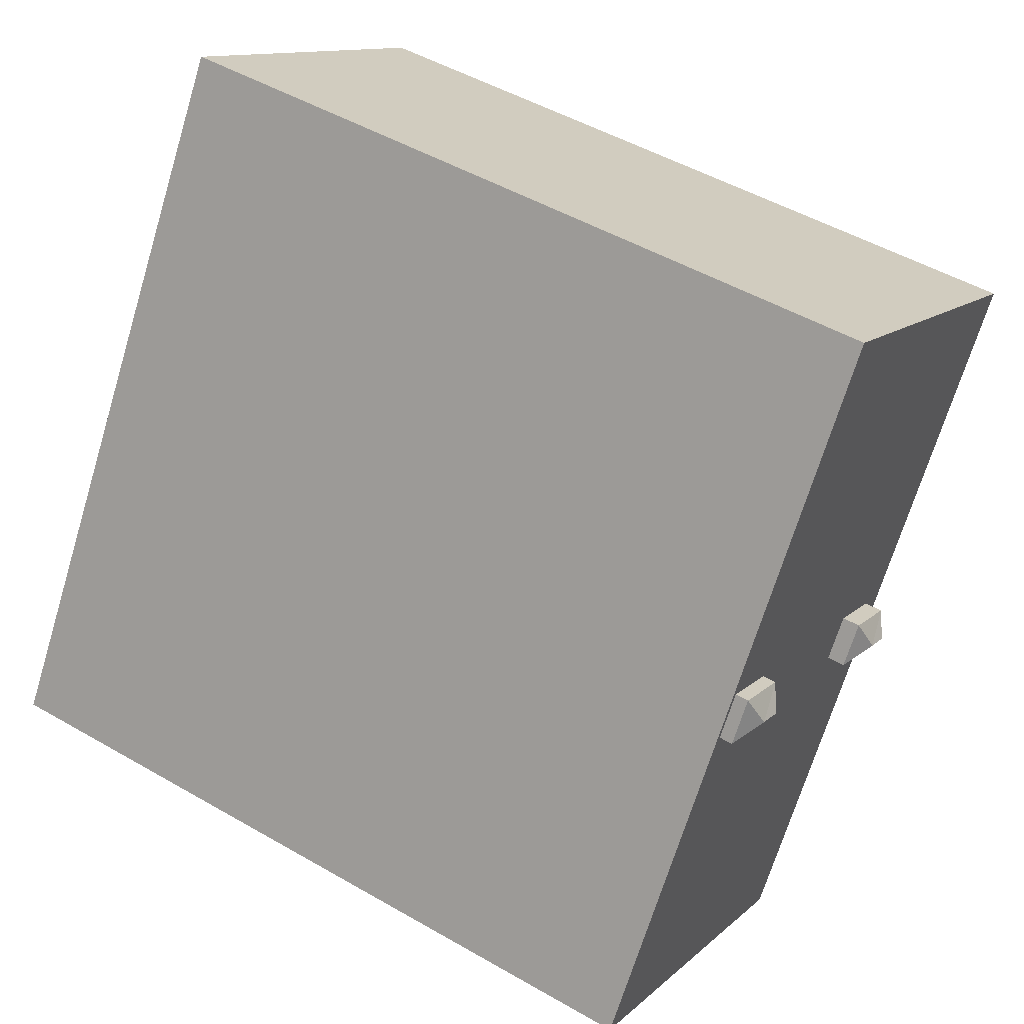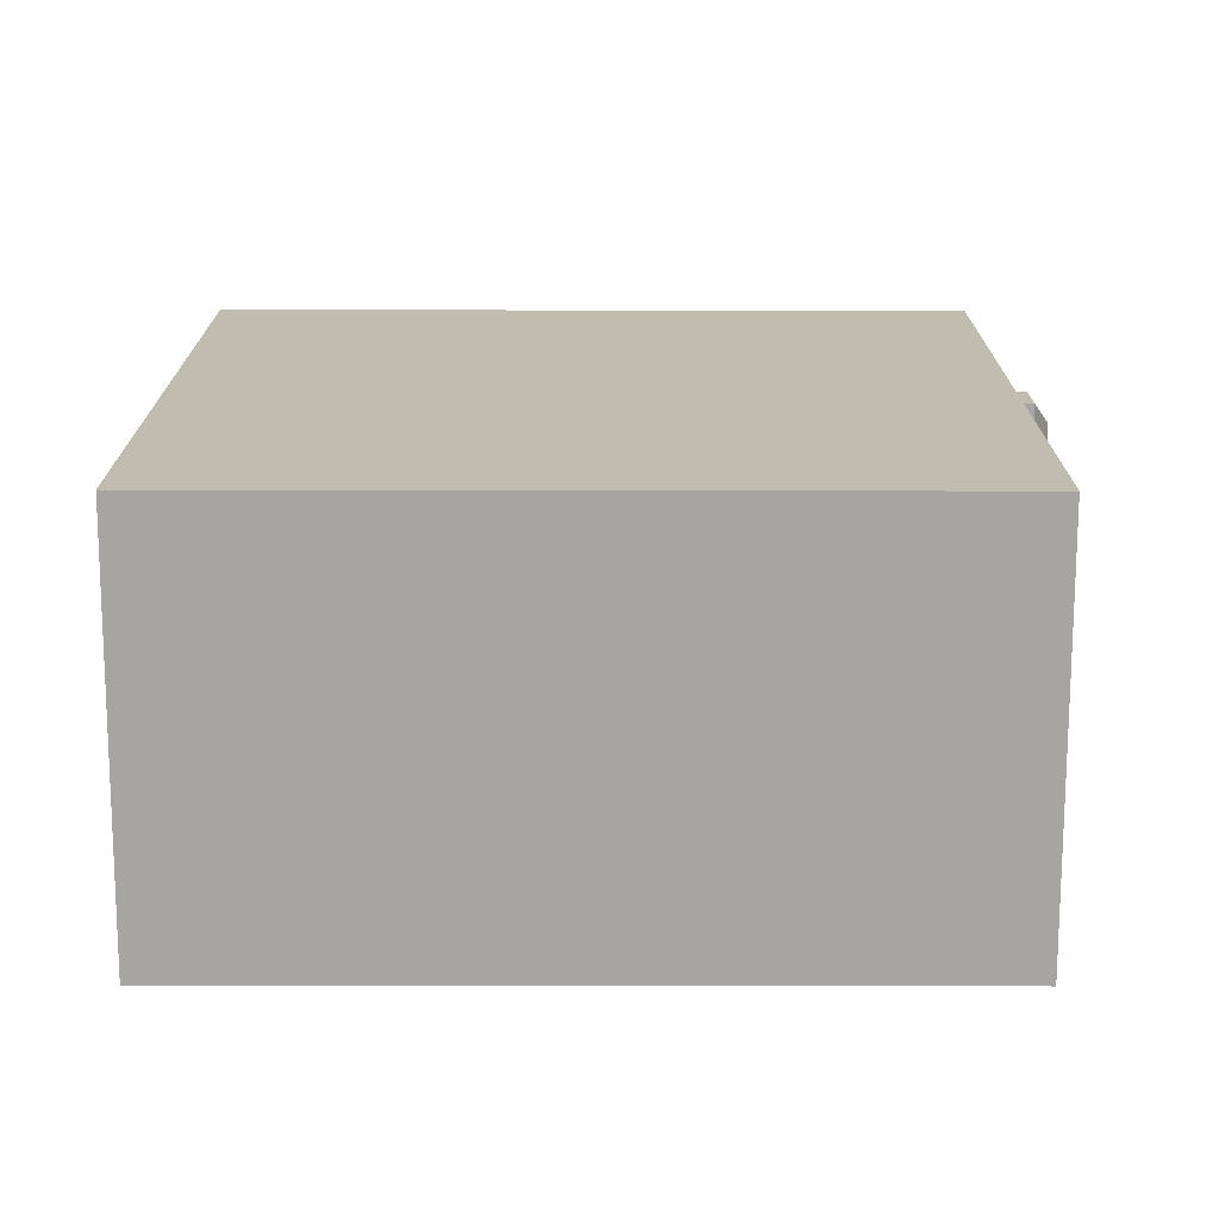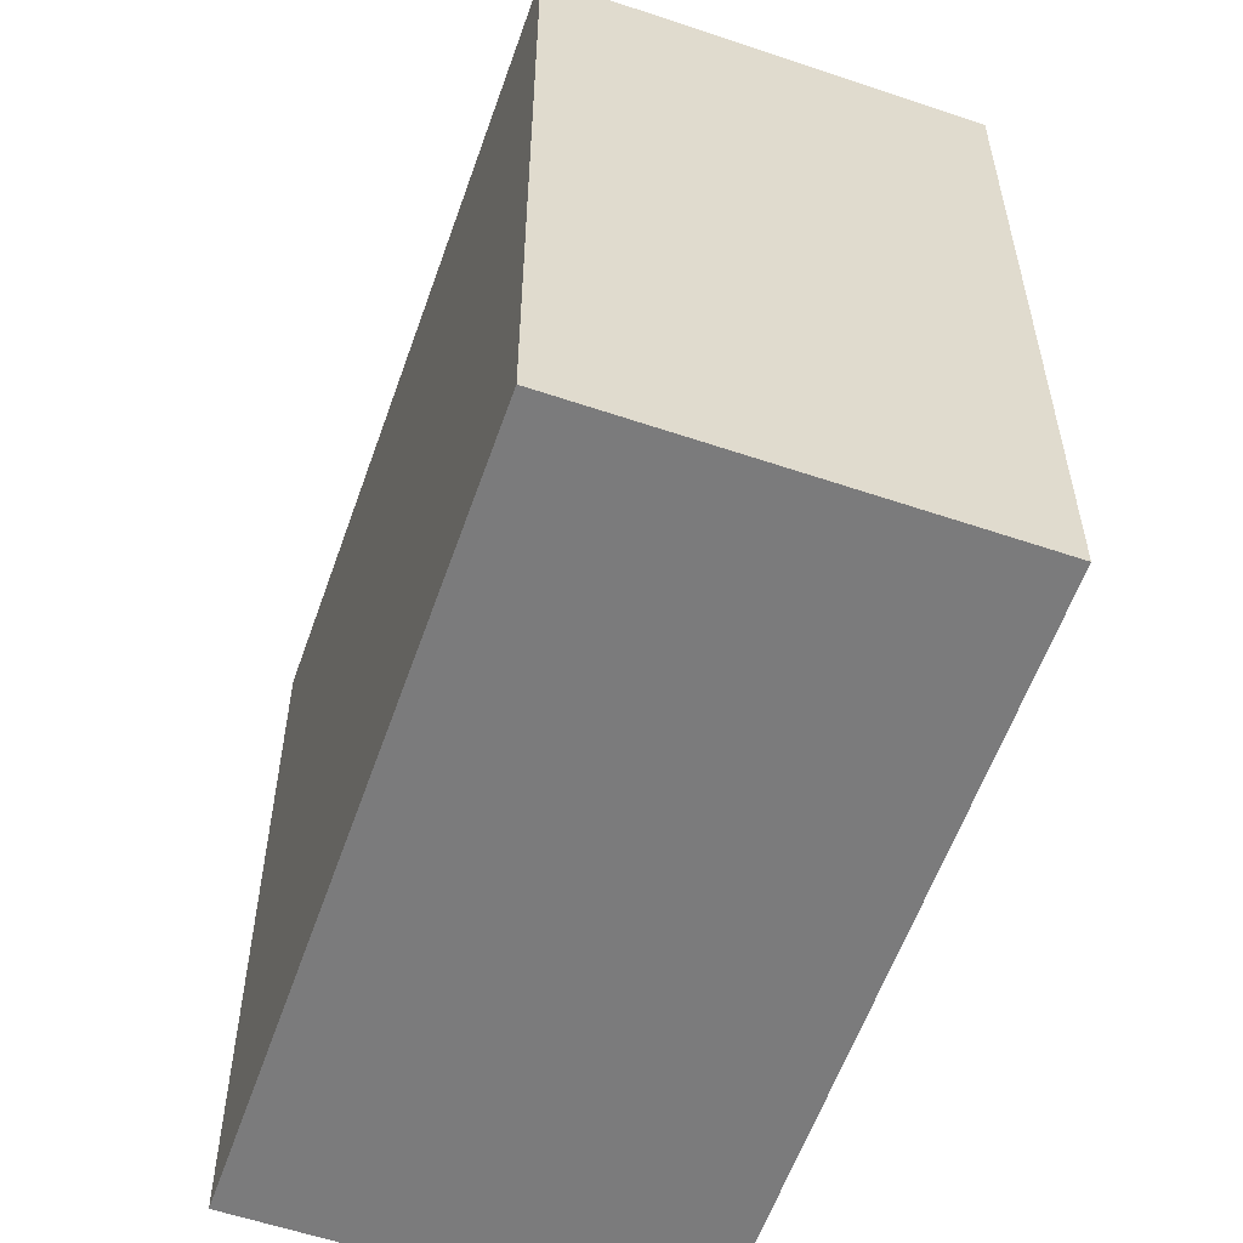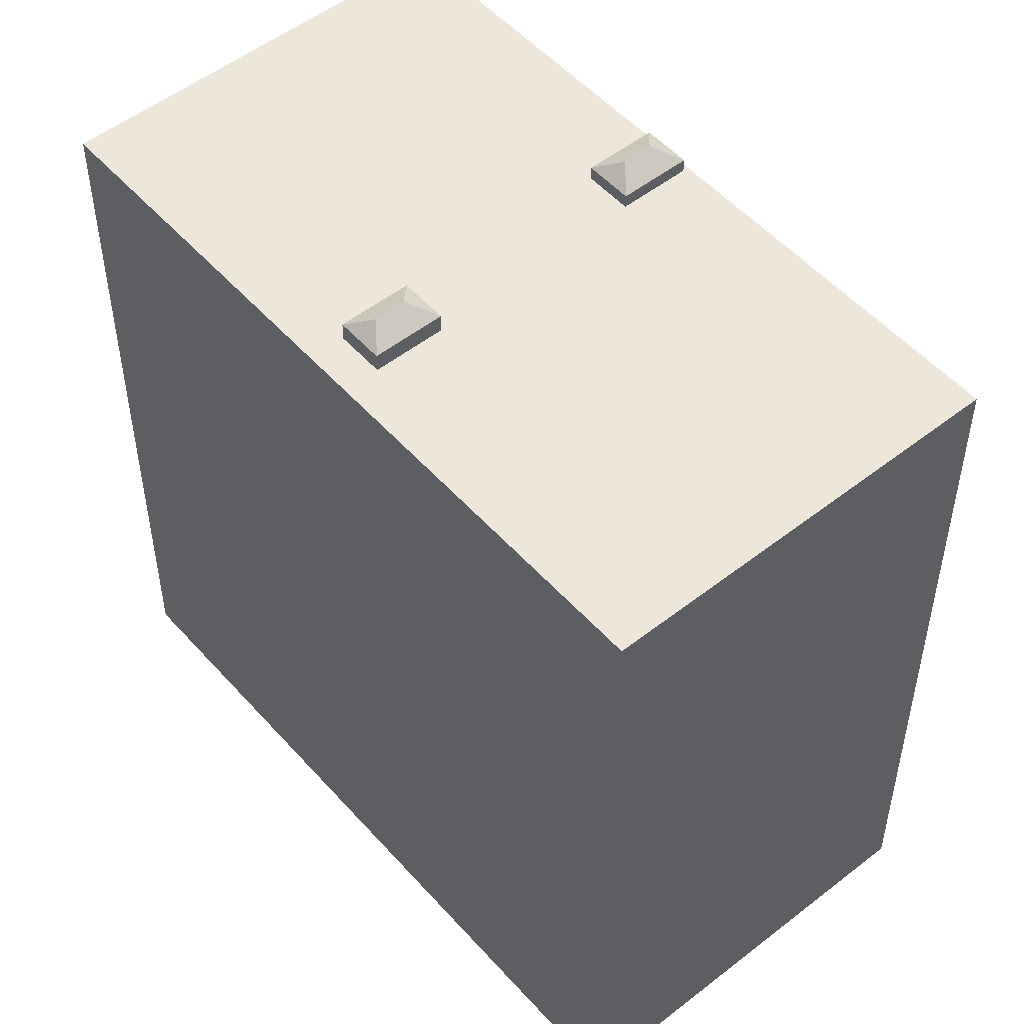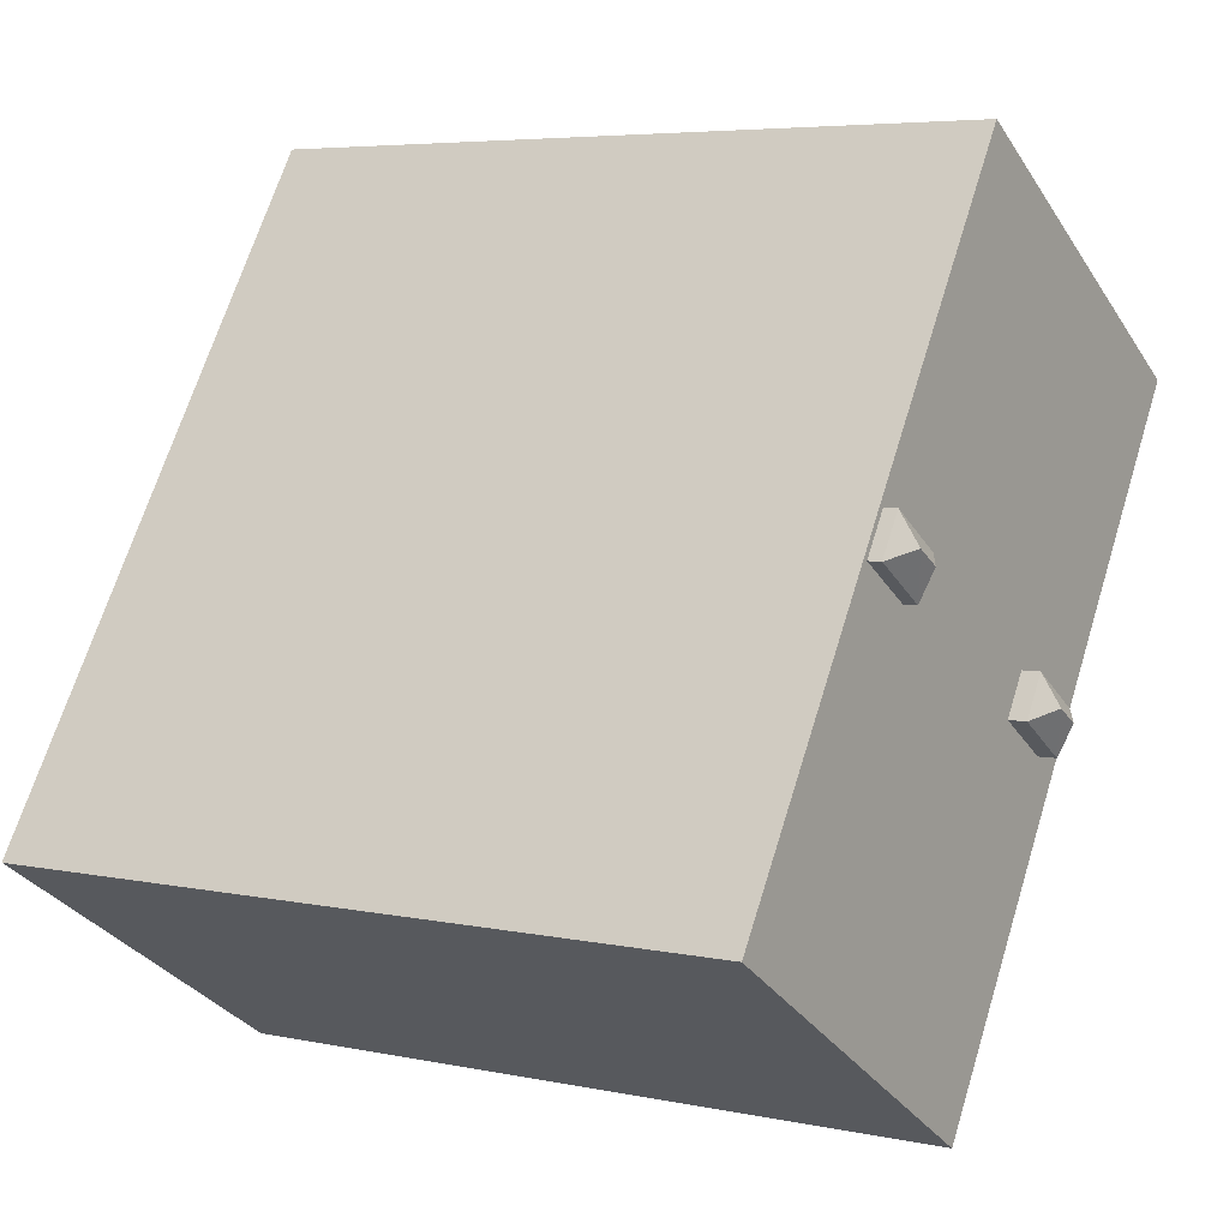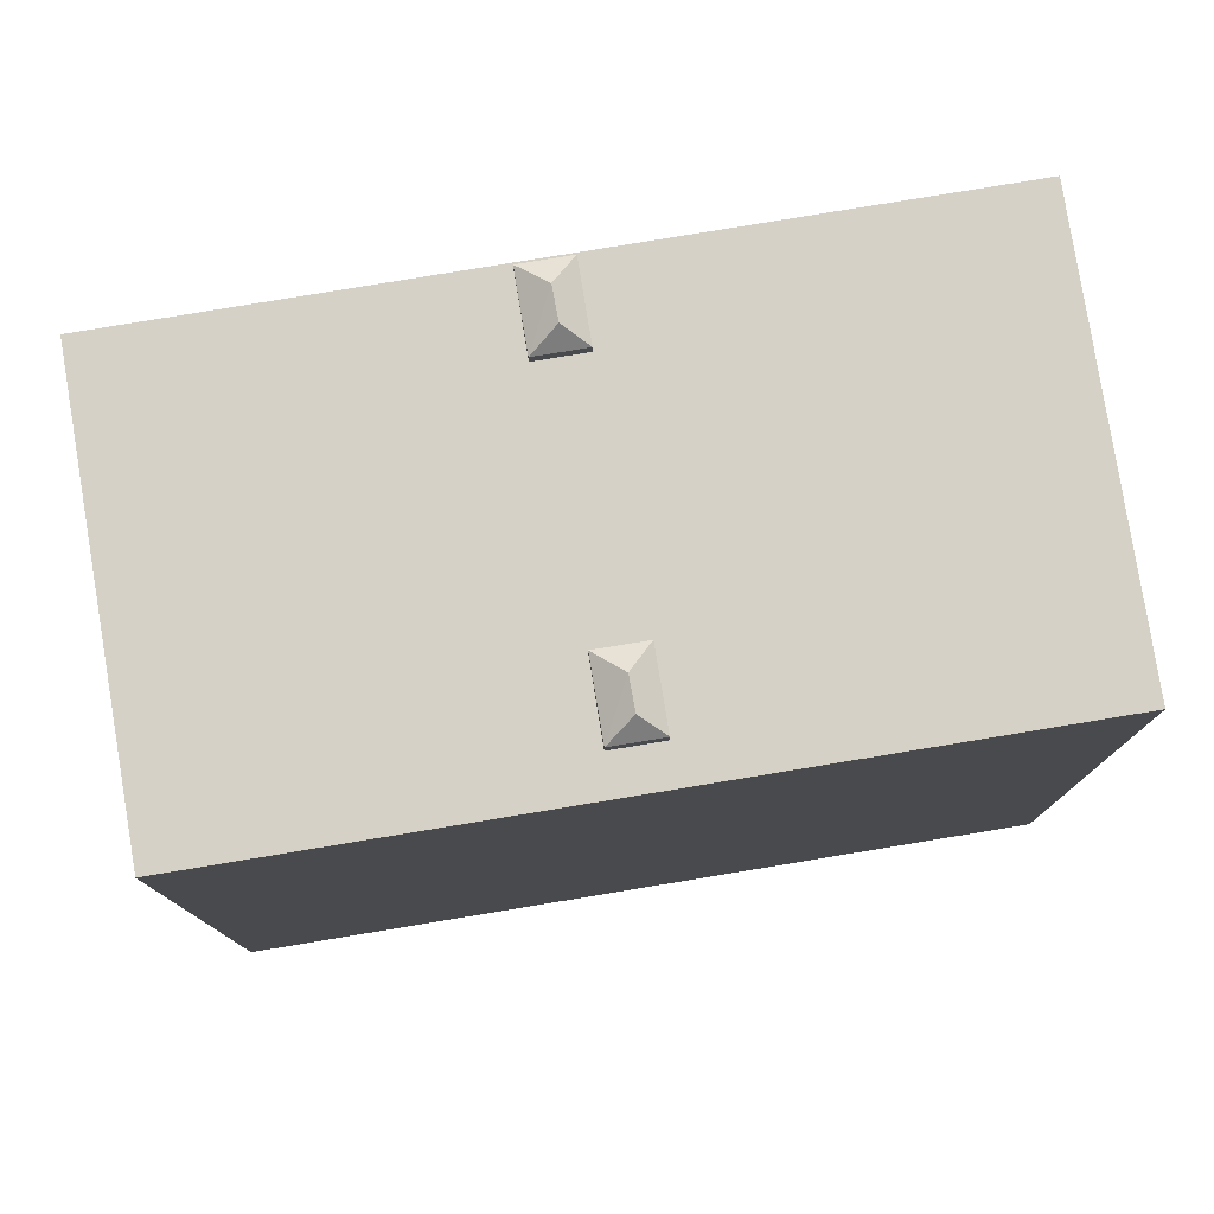
<metadata>
{"format":"obj","ext":"obj","renderer":"f3d","projection":"perspective","resolution":1024,"background":"white","views":[{"elev":49.2,"azim":122.7,"up":"+Z"},{"elev":-41.2,"azim":89.9,"up":"+Z"},{"elev":-58.4,"azim":128.2,"up":"+Y"},{"elev":52.1,"azim":-72.8,"up":"+Y"},{"elev":5.4,"azim":123.3,"up":"+Z"},{"elev":79.7,"azim":-131.9,"up":"+Y"}]}
</metadata>
<code>
v -0.5772 7.072 8.068
v 3.058 7.072 2.178
v 1.918 7.072 1.45
v -0.5772 7.072 8.068
v 7.075 7.072 -3.921
v 3.058 7.072 2.178
v -1.721 7.072 -0.692
v -0.5772 7.072 8.068
v 1.918 7.072 1.45
v -7.075 7.072 3.921
v -1.721 7.072 -0.692
v -2.861 7.072 -1.42
v -7.075 7.072 3.921
v -0.5772 7.072 8.068
v -1.721 7.072 -0.692
v -7.075 7.072 3.921
v -2.861 7.072 -1.42
v 0.5778 7.072 -8.068
v -1.721 7.072 -0.692
v 1.918 7.072 1.45
v -1.235 7.072 -1.452
v 2.403 7.072 0.69
v 3.543 7.072 1.418
v 7.075 7.072 -3.921
v 3.058 7.072 2.178
v 7.075 7.072 -3.921
v 3.543 7.072 1.418
v -1.235 7.072 -1.452
v 2.403 7.072 0.69
v 7.075 7.072 -3.921
v -1.235 7.072 -1.452
v 1.918 7.072 1.45
v 2.403 7.072 0.69
v -2.376 7.072 -2.18
v -1.235 7.072 -1.452
v 0.5778 7.072 -8.068
v -1.235 7.072 -1.452
v 7.075 7.072 -3.921
v 0.5778 7.072 -8.068
v -2.861 7.072 -1.42
v -2.376 7.072 -2.18
v 0.5778 7.072 -8.068
v -2.861 7.414 -1.42
v -1.863 7.719 -1.286
v -2.352 7.719 -1.585
v -2.861 7.414 -1.42
v -1.721 7.414 -0.692
v -1.863 7.719 -1.286
v -1.863 7.719 -1.286
v -1.721 7.414 -0.692
v -1.235 7.414 -1.452
v -2.861 7.414 -1.42
v -2.352 7.719 -1.585
v -2.376 7.414 -2.18
v -2.376 7.414 -2.18
v -1.863 7.719 -1.286
v -1.235 7.414 -1.452
v -2.376 7.414 -2.18
v -2.352 7.719 -1.585
v -1.863 7.719 -1.286
v 1.918 7.324 1.45
v 2.916 7.629 1.583
v 2.427 7.629 1.284
v 1.918 7.324 1.45
v 3.058 7.324 2.178
v 2.916 7.629 1.583
v 2.916 7.629 1.583
v 3.058 7.324 2.178
v 3.543 7.324 1.418
v 1.918 7.324 1.45
v 2.427 7.629 1.284
v 2.403 7.324 0.69
v 2.403 7.324 0.69
v 2.916 7.629 1.583
v 3.543 7.324 1.418
v 2.403 7.324 0.69
v 2.427 7.629 1.284
v 2.916 7.629 1.583
v 3.249 -7.082 2.074
v 7.075 -7.082 -3.921
v 7.075 7.072 -3.921
v -0.5772 7.072 8.068
v -0.5772 -7.082 8.068
v 3.249 -7.082 2.074
v -0.5772 7.072 8.068
v 3.249 -7.082 2.074
v 7.075 7.072 -3.921
v 0.5778 7.072 -8.068
v 3.826 -7.082 -5.994
v 0.5778 -7.082 -8.068
v 3.826 -7.082 -5.994
v 7.075 7.072 -3.921
v 7.075 -7.082 -3.921
v 0.5778 7.072 -8.068
v 7.075 7.072 -3.921
v 3.826 -7.082 -5.994
v -7.075 7.072 3.921
v -3.249 -7.082 -2.073
v -7.075 -7.082 3.921
v -3.249 -7.082 -2.073
v 0.5778 7.072 -8.068
v 0.5778 -7.082 -8.068
v -7.075 7.072 3.921
v 0.5778 7.072 -8.068
v -3.249 -7.082 -2.073
v -7.075 -7.082 3.921
v -0.5772 -7.082 8.068
v -0.5772 7.072 8.068
v -7.075 7.072 3.921
v -2.861 7.072 -1.42
v -1.721 7.072 -0.692
v -1.721 7.414 -0.692
v -2.861 7.414 -1.42
v -1.721 7.072 -0.692
v -1.235 7.072 -1.452
v -1.235 7.414 -1.452
v -1.721 7.414 -0.692
v -2.861 7.414 -1.42
v -2.376 7.414 -2.18
v -2.376 7.072 -2.18
v -2.861 7.072 -1.42
v -2.376 7.414 -2.18
v -1.235 7.414 -1.452
v -1.235 7.072 -1.452
v -2.376 7.072 -2.18
v 1.918 7.072 1.45
v 3.058 7.072 2.178
v 3.058 7.324 2.178
v 1.918 7.324 1.45
v 3.058 7.072 2.178
v 3.543 7.072 1.418
v 3.543 7.324 1.418
v 3.058 7.324 2.178
v 1.918 7.324 1.45
v 2.403 7.324 0.69
v 2.403 7.072 0.69
v 1.918 7.072 1.45
v 2.403 7.324 0.69
v 3.543 7.324 1.418
v 3.543 7.072 1.418
v 2.403 7.072 0.69
v -7.075 -7.082 3.921
v -3.249 -7.082 -2.073
v 0.5778 -7.082 -8.068
v 3.826 -7.082 -5.994
v 7.075 -7.082 -3.921
v 3.249 -7.082 2.074
v -0.5772 -7.082 8.068
g CDNNDG02_0006110
f 1 2 3
f 4 5 6
f 7 8 9
f 10 11 12
f 13 14 15
f 16 17 18
f 19 20 21
f 22 23 24
f 25 26 27
f 28 29 30
f 31 32 33
f 34 35 36
f 37 38 39
f 40 41 42
f 43 44 45
f 46 47 48
f 49 50 51
f 52 53 54
f 55 56 57
f 58 59 60
f 61 62 63
f 64 65 66
f 67 68 69
f 70 71 72
f 73 74 75
f 76 77 78
f 79 80 81
f 82 83 84
f 85 86 87
f 88 89 90
f 91 92 93
f 94 95 96
f 97 98 99
f 100 101 102
f 103 104 105
f 106 108 109
f 108 106 107
f 113 110 112
f 112 110 111
f 117 114 116
f 115 116 114
f 121 118 120
f 120 118 119
f 122 124 125
f 122 123 124
f 126 128 129
f 126 127 128
f 131 132 133
f 130 131 133
f 137 134 136
f 136 134 135
f 141 138 140
f 139 140 138
f 148 142 143
f 147 148 143
f 146 147 145
f 143 145 147
f 143 144 145

</code>
